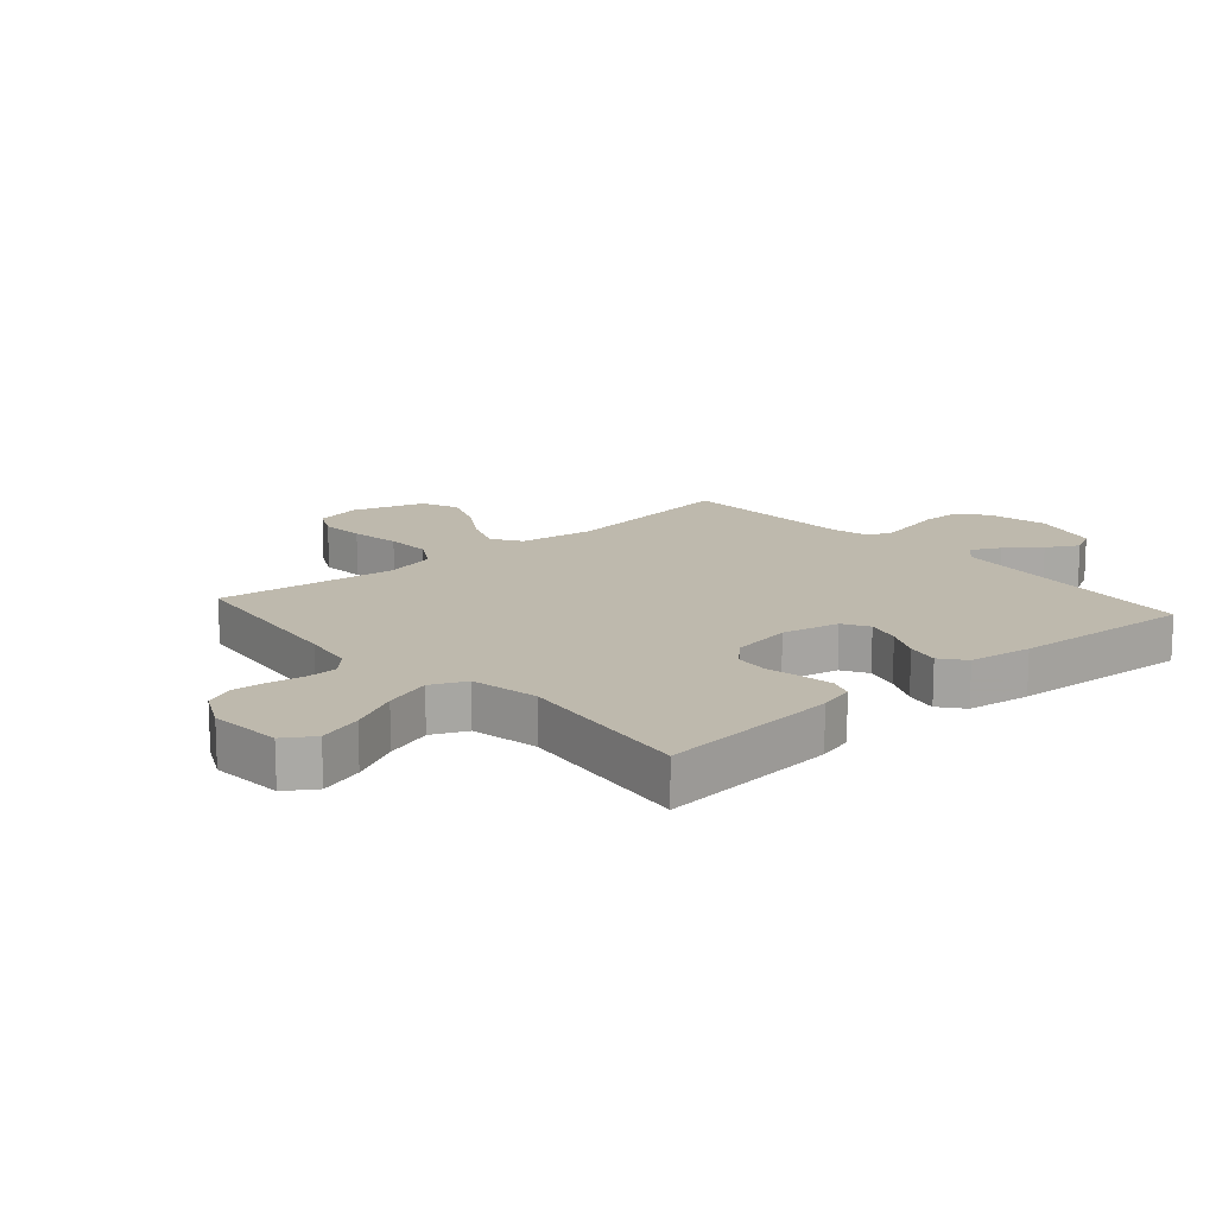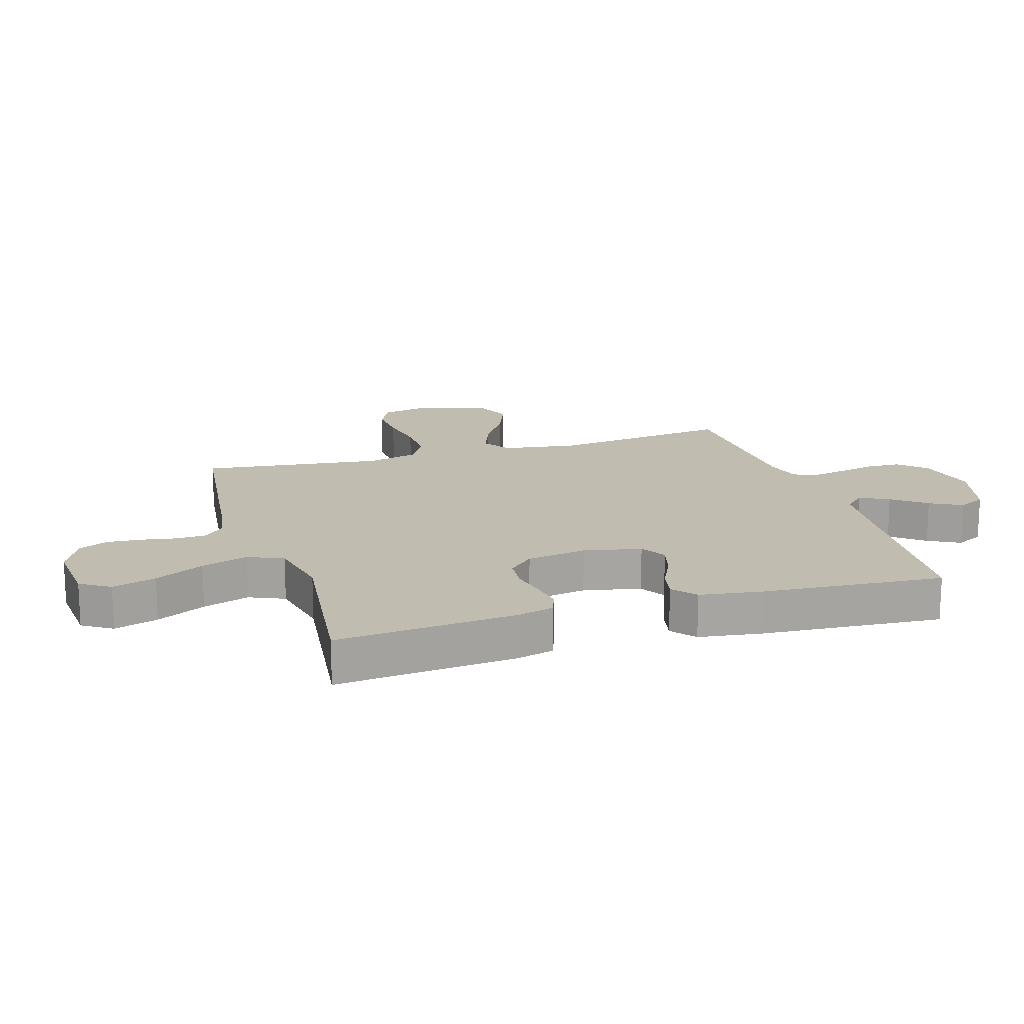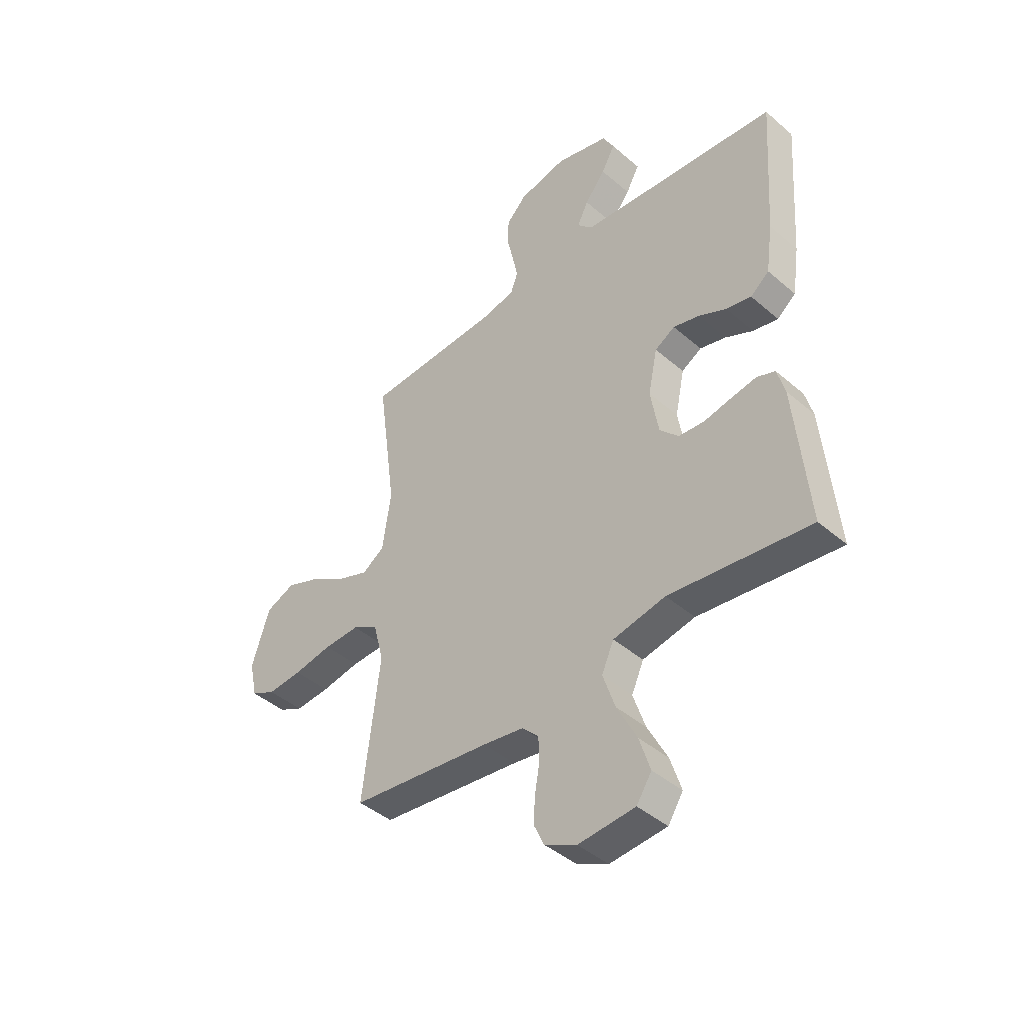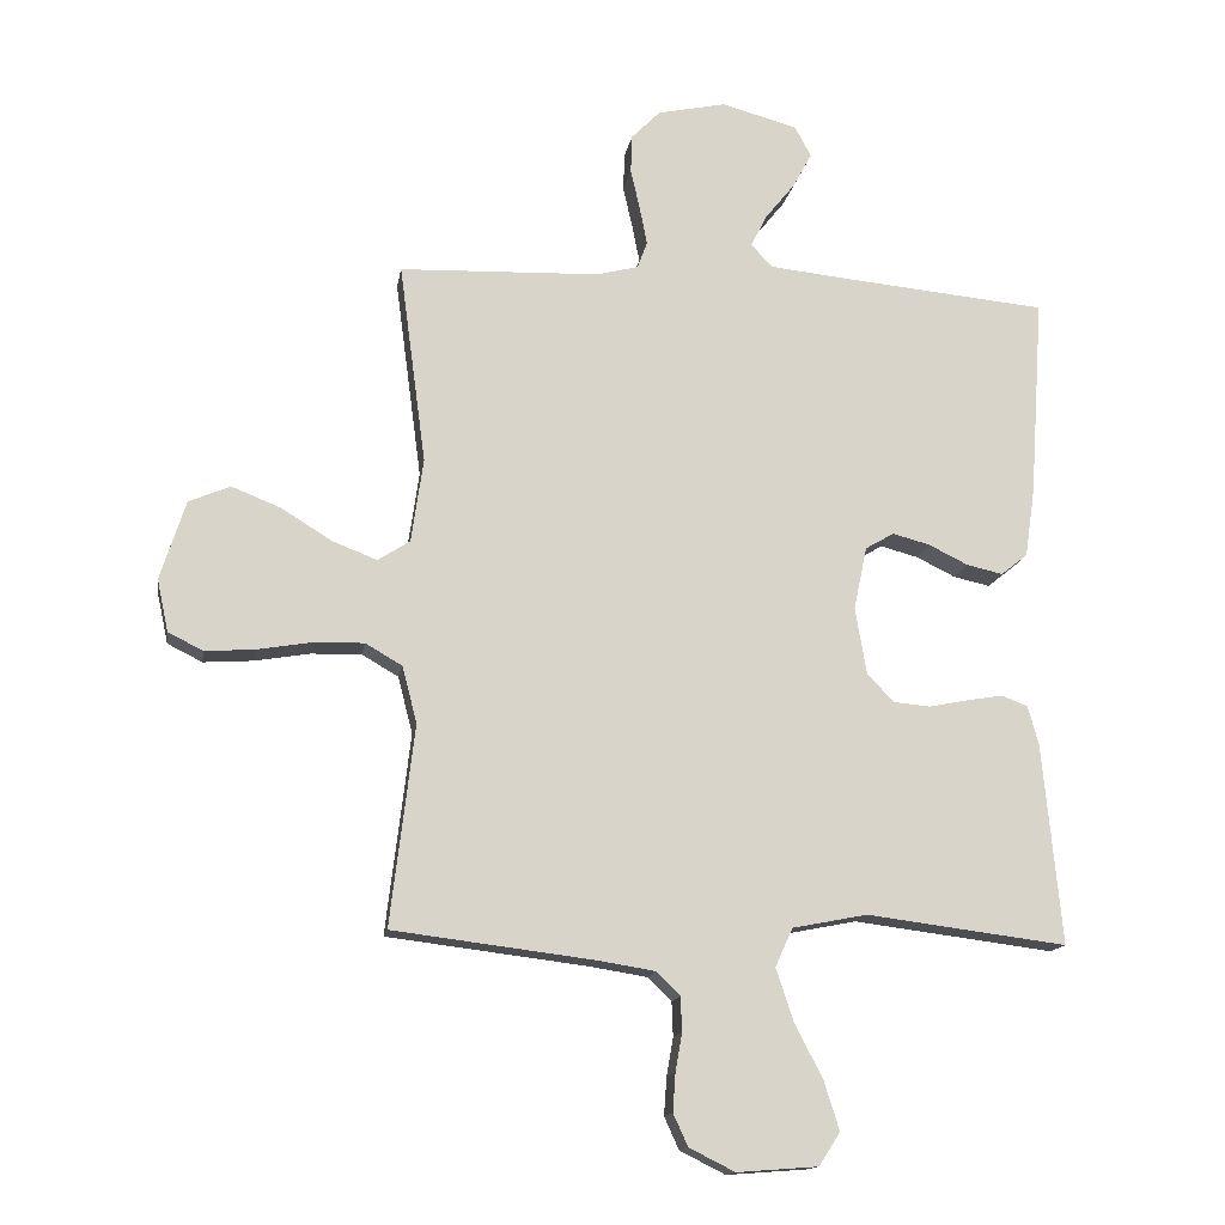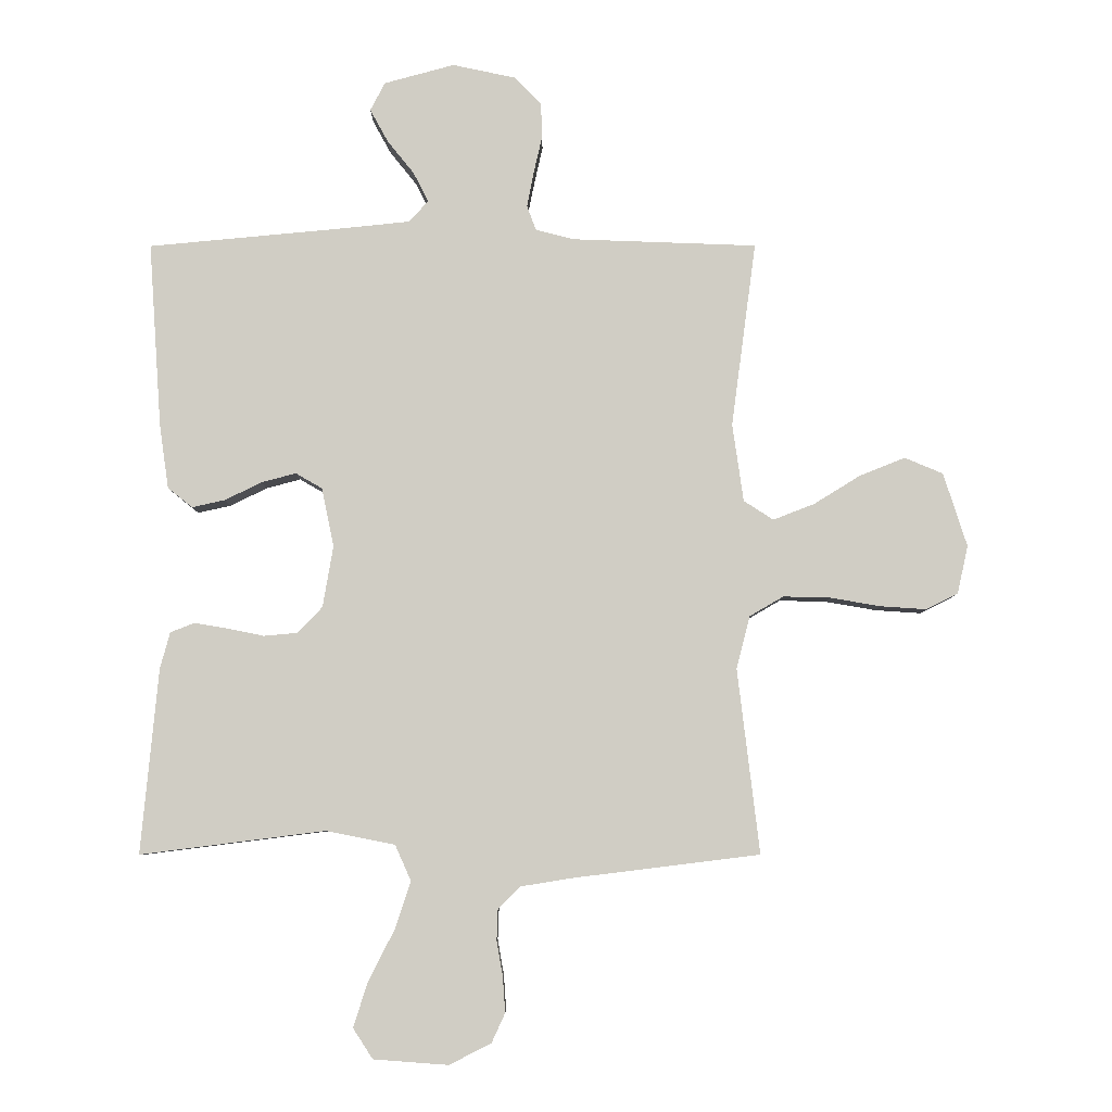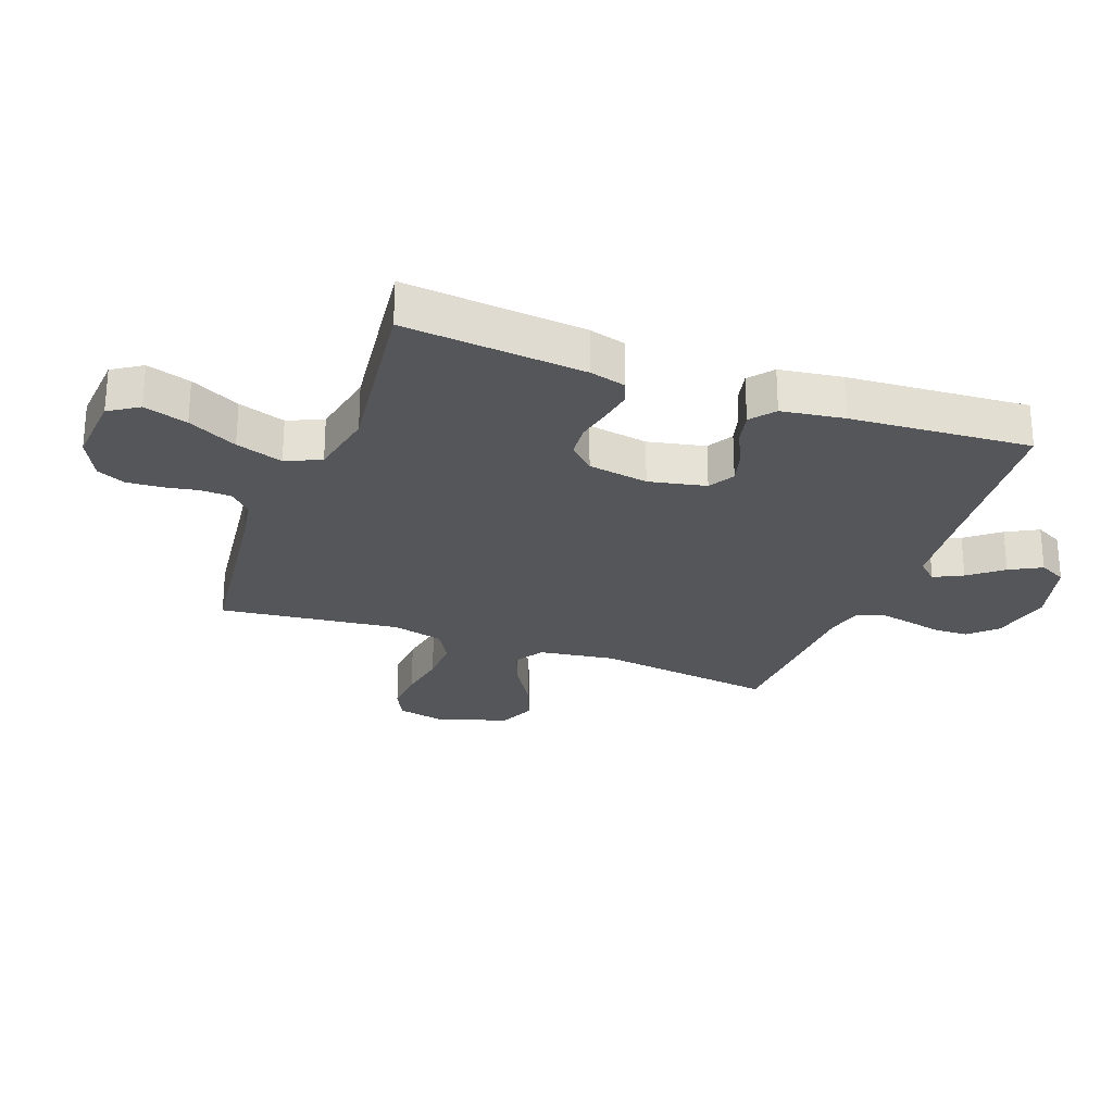
<metadata>
{"format":"obj","ext":"obj","renderer":"f3d","projection":"perspective","resolution":1024,"background":"white","views":[{"elev":15.1,"azim":-131.3,"up":"+Y"},{"elev":16.5,"azim":-107.2,"up":"+Y"},{"elev":-43.3,"azim":-135.4,"up":"+Z"},{"elev":-14.6,"azim":170.7,"up":"+Z"},{"elev":-6.5,"azim":0.2,"up":"+Z"},{"elev":-25.9,"azim":-110.4,"up":"+Y"}]}
</metadata>
<code>
v -0.5 0.07 0.5
v -0.2 0.07 0.528
v -0.073 0.07 0.541
v -0.041 0.07 0.575
v -0.065 0.07 0.623
v -0.109 0.07 0.678
v -0.138 0.07 0.731
v -0.114 0.07 0.777
v 0 0.07 0.808
v 0.103 0.07 0.786
v 0.146 0.07 0.742
v 0.148 0.07 0.685
v 0.134 0.07 0.623
v 0.123 0.07 0.567
v 0.138 0.07 0.527
v 0.2 0.07 0.511
v 0.5 0.07 0.5
v 0.46 0.07 0.2
v 0.478 0.07 0.074
v 0.526 0.07 0.043
v 0.593 0.07 0.069
v 0.669 0.07 0.116
v 0.742 0.07 0.145
v 0.804 0.07 0.119
v 0.842 0.07 0
v 0.825 0.07 -0.078
v 0.773 0.07 -0.104
v 0.699 0.07 -0.099
v 0.617 0.07 -0.085
v 0.541 0.07 -0.083
v 0.486 0.07 -0.115
v 0.464 0.07 -0.2
v 0.5 0.07 -0.5
v 0.2 0.07 -0.537
v 0.113 0.07 -0.551
v 0.078 0.07 -0.586
v 0.076 0.07 -0.637
v 0.086 0.07 -0.694
v 0.09 0.07 -0.751
v 0.068 0.07 -0.799
v 0 0.07 -0.833
v -0.121 0.07 -0.824
v -0.153 0.07 -0.775
v -0.13 0.07 -0.702
v -0.088 0.07 -0.62
v -0.062 0.07 -0.542
v -0.088 0.07 -0.484
v -0.2 0.07 -0.462
v -0.5 0.07 -0.5
v -0.472 0.07 -0.2
v -0.456 0.07 -0.141
v -0.417 0.07 -0.126
v -0.363 0.07 -0.135
v -0.304 0.07 -0.147
v -0.249 0.07 -0.142
v -0.209 0.07 -0.1
v -0.192 0.07 0
v -0.212 0.07 0.095
v -0.255 0.07 0.12
v -0.311 0.07 0.105
v -0.37 0.07 0.076
v -0.424 0.07 0.064
v -0.464 0.07 0.096
v -0.479 0.07 0.2
v -0.5 0 0.5
v -0.2 0 0.528
v -0.073 0 0.541
v -0.041 0 0.575
v -0.065 0 0.623
v -0.109 0 0.678
v -0.138 0 0.731
v -0.114 0 0.777
v 0 0 0.808
v 0.103 0 0.786
v 0.146 0 0.742
v 0.148 0 0.685
v 0.134 0 0.623
v 0.123 0 0.567
v 0.138 0 0.527
v 0.2 0 0.511
v 0.5 0 0.5
v 0.46 0 0.2
v 0.478 0 0.074
v 0.526 0 0.043
v 0.593 0 0.069
v 0.669 0 0.116
v 0.742 0 0.145
v 0.804 0 0.119
v 0.842 0 0
v 0.825 0 -0.078
v 0.773 0 -0.104
v 0.699 0 -0.099
v 0.617 0 -0.085
v 0.541 0 -0.083
v 0.486 0 -0.115
v 0.464 0 -0.2
v 0.5 0 -0.5
v 0.2 0 -0.537
v 0.113 0 -0.551
v 0.078 0 -0.586
v 0.076 0 -0.637
v 0.086 0 -0.694
v 0.09 0 -0.751
v 0.068 0 -0.799
v 0 0 -0.833
v -0.121 0 -0.824
v -0.153 0 -0.775
v -0.13 0 -0.702
v -0.088 0 -0.62
v -0.062 0 -0.542
v -0.088 0 -0.484
v -0.2 0 -0.462
v -0.5 0 -0.5
v -0.472 0 -0.2
v -0.456 0 -0.141
v -0.417 0 -0.126
v -0.363 0 -0.135
v -0.304 0 -0.147
v -0.249 0 -0.142
v -0.209 0 -0.1
v -0.192 0 0
v -0.212 0 0.095
v -0.255 0 0.12
v -0.311 0 0.105
v -0.37 0 0.076
v -0.424 0 0.064
v -0.464 0 0.096
v -0.479 0 0.2
f 63 64 1 2
f 60 61 62 63
f 59 60 63 2
f 58 59 2 3
f 57 58 3 4
f 56 57 4
f 51 52 53 54
f 49 50 51 54
f 48 49 54 55
f 47 48 55 56
f 42 43 44 45
f 42 45 46
f 41 42 46
f 40 41 46
f 37 38 39 40
f 36 37 40 46
f 35 36 46 47
f 32 33 34
f 31 32 34 35
f 26 27 28 29
f 26 29 30
f 25 26 30
f 24 25 30
f 21 22 23 24
f 20 21 24 30
f 19 20 30 31
f 16 17 18
f 15 16 18 19
f 10 11 12 13
f 10 13 14
f 9 10 14
f 8 9 14 15
f 5 6 7 8
f 4 5 8 15
f 31 35 47 56
f 19 31 56
f 4 15 19 56
f 66 65 128 127
f 127 126 125 124
f 66 127 124 123
f 67 66 123 122
f 68 67 122 121
f 68 121 120
f 118 117 116 115
f 118 115 114 113
f 119 118 113 112
f 120 119 112 111
f 109 108 107 106
f 110 109 106
f 110 106 105
f 110 105 104
f 104 103 102 101
f 110 104 101 100
f 111 110 100 99
f 98 97 96
f 99 98 96 95
f 93 92 91 90
f 94 93 90
f 94 90 89
f 94 89 88
f 88 87 86 85
f 94 88 85 84
f 95 94 84 83
f 82 81 80
f 83 82 80 79
f 77 76 75 74
f 78 77 74
f 78 74 73
f 79 78 73 72
f 72 71 70 69
f 79 72 69 68
f 120 111 99 95
f 120 95 83
f 120 83 79 68
f 1 65 66 2
f 2 66 67 3
f 3 67 68 4
f 4 68 69 5
f 5 69 70 6
f 6 70 71 7
f 7 71 72 8
f 8 72 73 9
f 9 73 74 10
f 10 74 75 11
f 11 75 76 12
f 12 76 77 13
f 13 77 78 14
f 14 78 79 15
f 15 79 80 16
f 16 80 81 17
f 17 81 82 18
f 18 82 83 19
f 19 83 84 20
f 20 84 85 21
f 21 85 86 22
f 22 86 87 23
f 23 87 88 24
f 24 88 89 25
f 25 89 90 26
f 26 90 91 27
f 27 91 92 28
f 28 92 93 29
f 29 93 94 30
f 30 94 95 31
f 31 95 96 32
f 32 96 97 33
f 33 97 98 34
f 34 98 99 35
f 35 99 100 36
f 36 100 101 37
f 37 101 102 38
f 38 102 103 39
f 39 103 104 40
f 40 104 105 41
f 41 105 106 42
f 42 106 107 43
f 43 107 108 44
f 44 108 109 45
f 45 109 110 46
f 46 110 111 47
f 47 111 112 48
f 48 112 113 49
f 49 113 114 50
f 50 114 115 51
f 51 115 116 52
f 52 116 117 53
f 53 117 118 54
f 54 118 119 55
f 55 119 120 56
f 56 120 121 57
f 57 121 122 58
f 58 122 123 59
f 59 123 124 60
f 60 124 125 61
f 61 125 126 62
f 62 126 127 63
f 63 127 128 64
f 64 128 65 1

</code>
